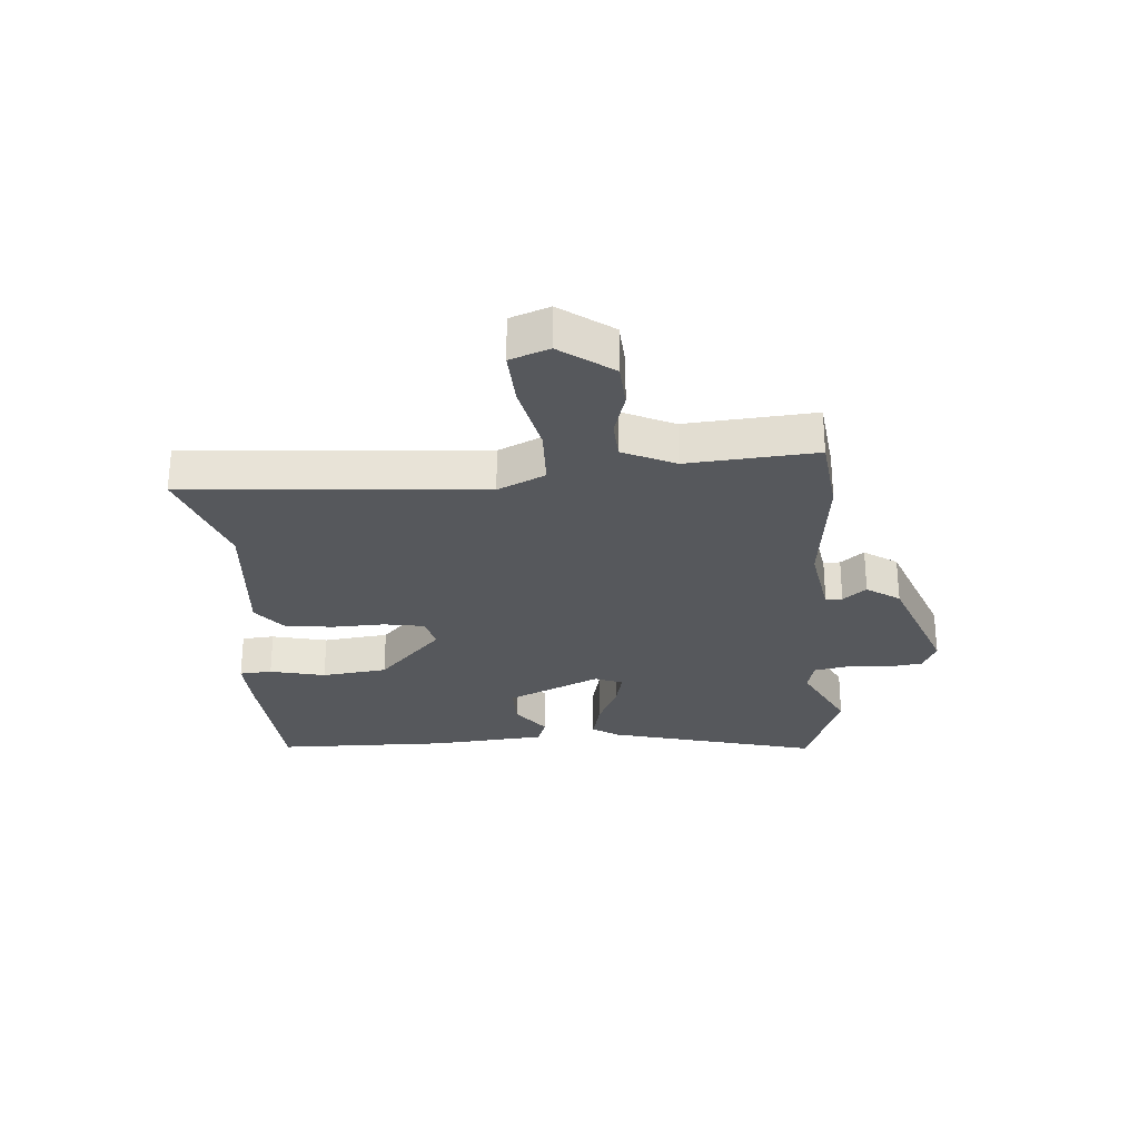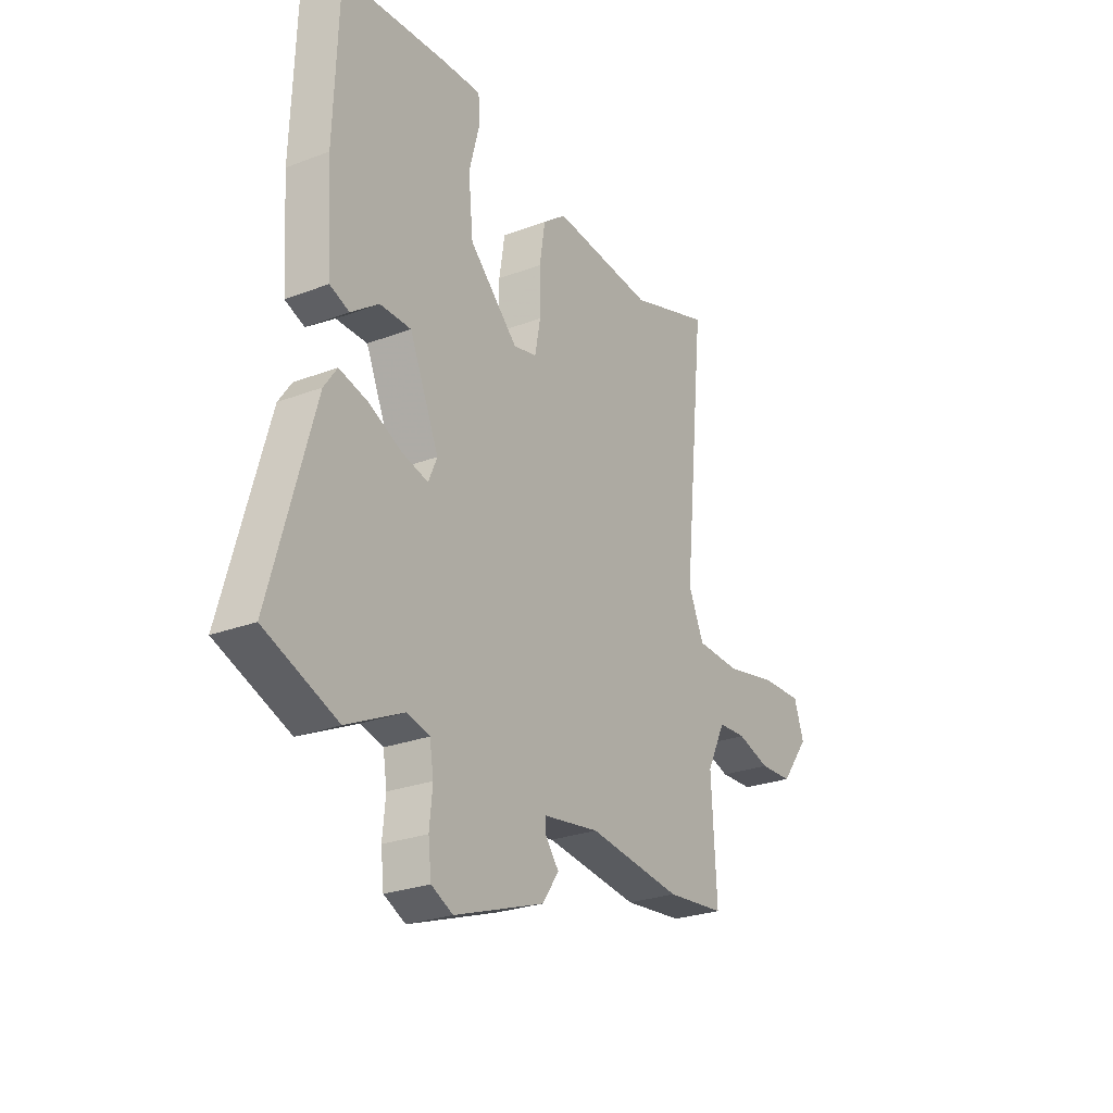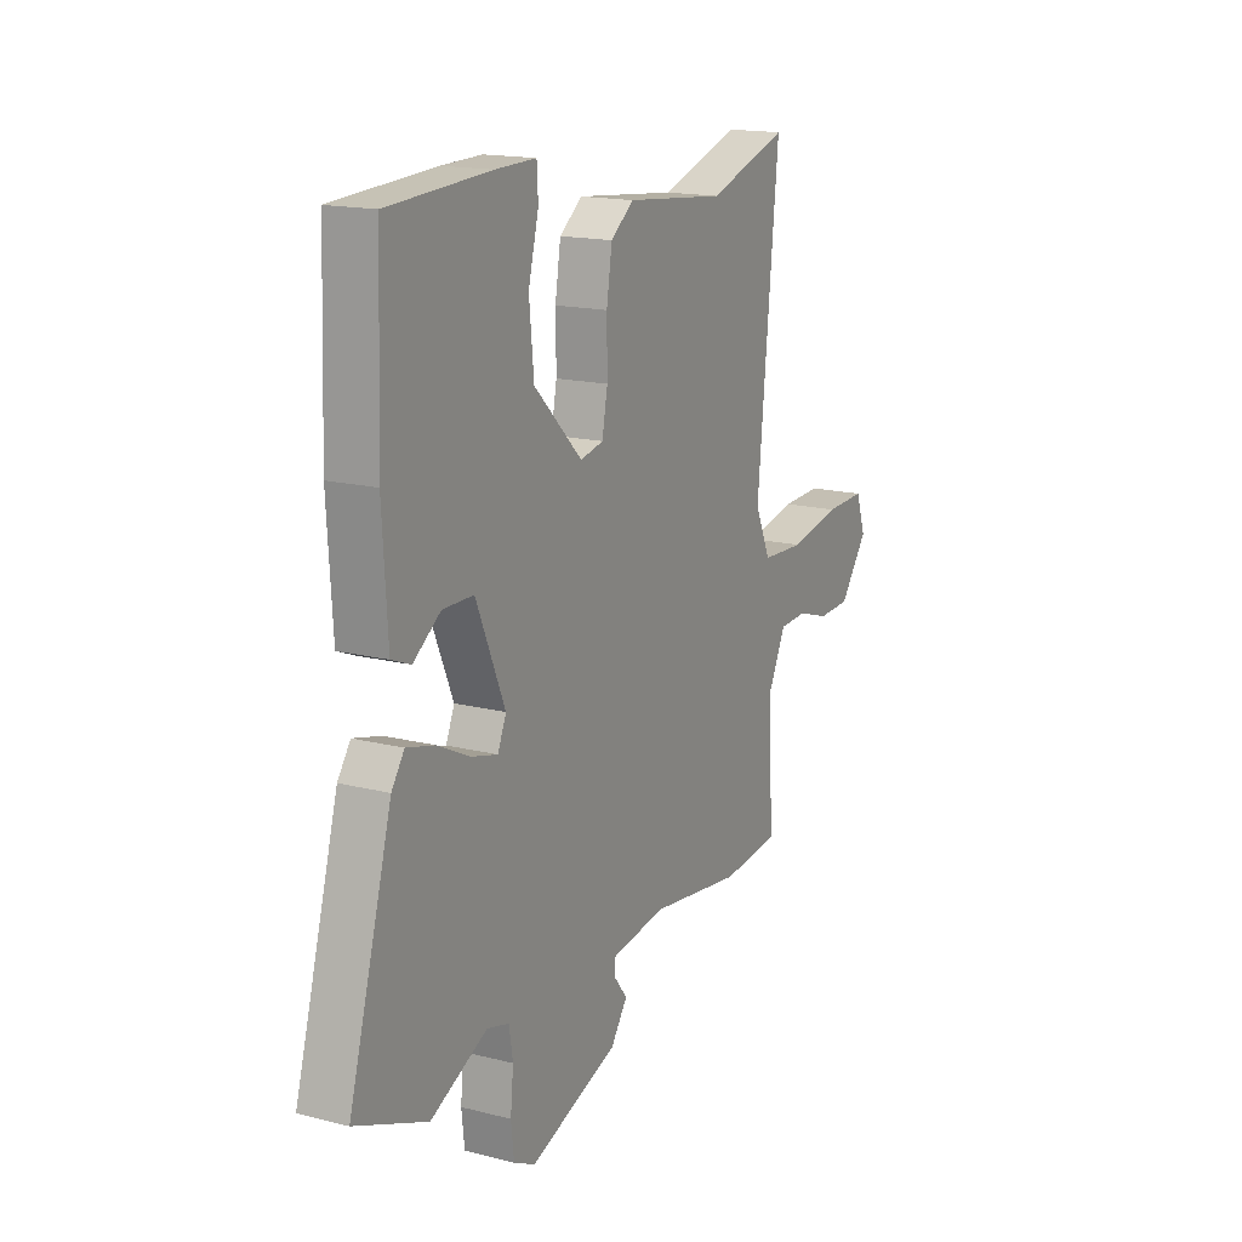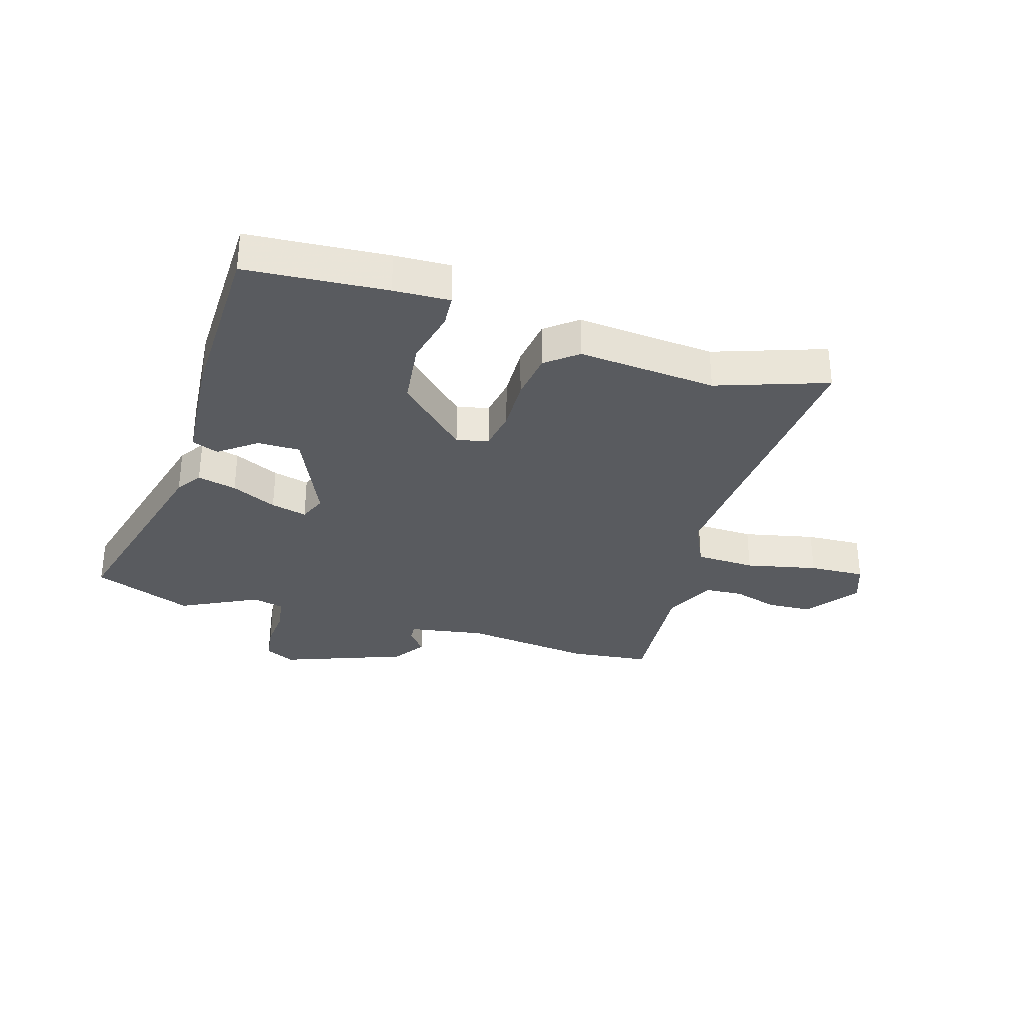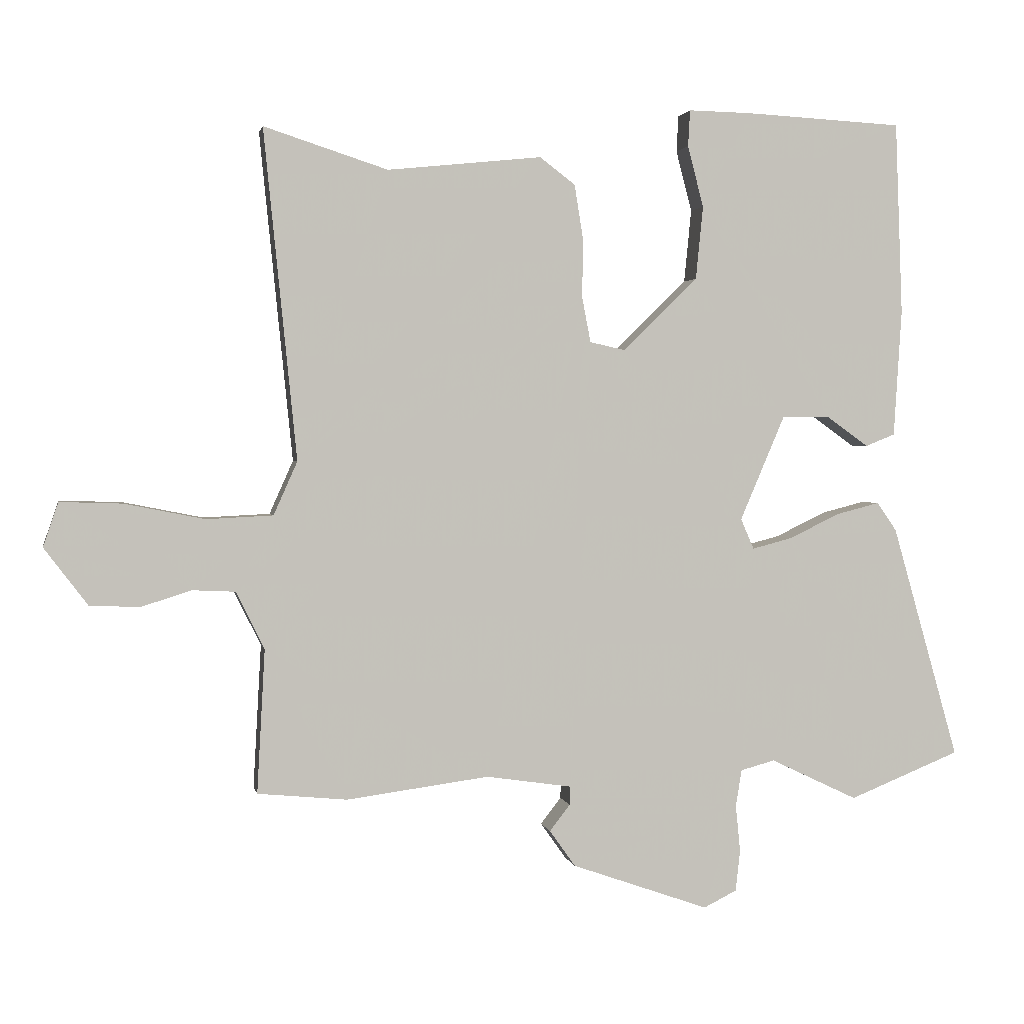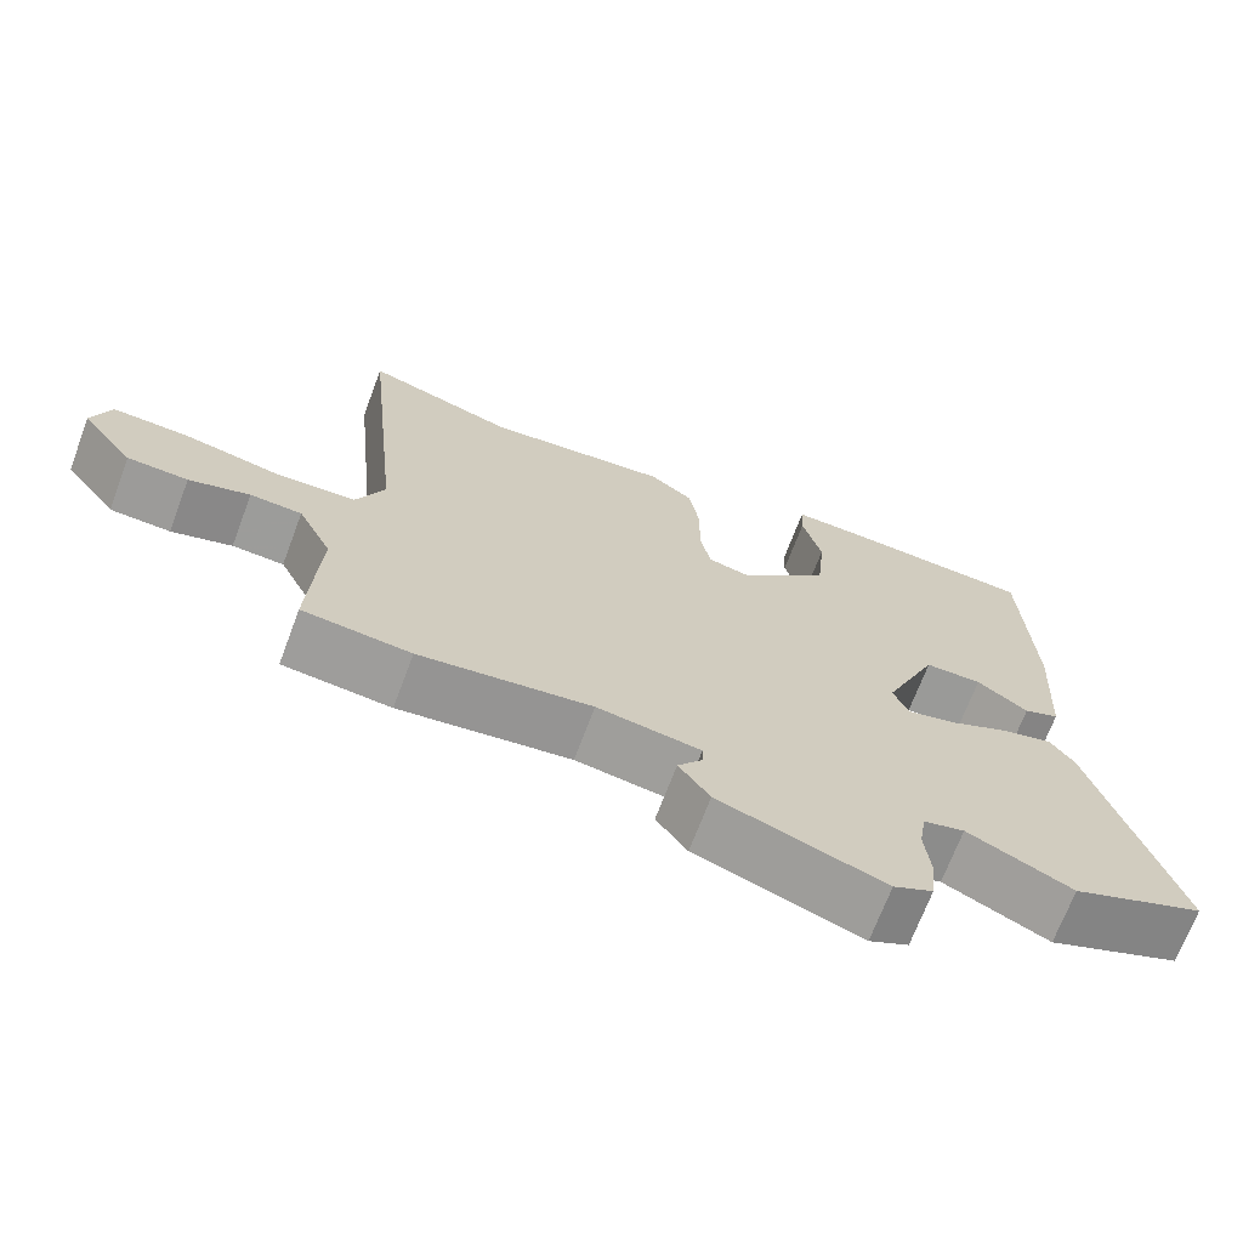
<metadata>
{"format":"obj","ext":"obj","renderer":"f3d","projection":"perspective","resolution":1024,"background":"white","views":[{"elev":-28.0,"azim":95.6,"up":"+Y"},{"elev":-25.9,"azim":-58.7,"up":"+Z"},{"elev":16.4,"azim":-62.5,"up":"+Z"},{"elev":-32.4,"azim":-15.8,"up":"+Y"},{"elev":2.0,"azim":169.2,"up":"+Z"},{"elev":-69.4,"azim":159.4,"up":"+Z"}]}
</metadata>
<code>
v -0.485 0.07 0.527
v -0.246 0.07 0.54
v -0.151 0.07 0.542
v -0.148 0.07 0.487
v -0.172 0.07 0.394
v -0.161 0.07 0.283
v -0.048 0.07 0.172
v 0.006 0.07 0.184
v 0.019 0.07 0.252
v 0.018 0.07 0.342
v 0.031 0.07 0.424
v 0.085 0.07 0.465
v 0.319 0.07 0.441
v 0.507 0.07 0.502
v 0.457 0.07 0.002
v 0.493 0.07 -0.079
v 0.594 0.07 -0.084
v 0.715 0.07 -0.06
v 0.81 0.07 -0.057
v 0.833 0.07 -0.124
v 0.767 0.07 -0.211
v 0.691 0.07 -0.214
v 0.615 0.07 -0.19
v 0.55 0.07 -0.193
v 0.507 0.07 -0.28
v 0.519 0.07 -0.498
v 0.383 0.07 -0.511
v 0.167 0.07 -0.482
v 0.037 0.07 -0.501
v 0.038 0.07 -0.529
v 0.069 0.07 -0.569
v 0.03 0.07 -0.624
v -0.178 0.07 -0.697
v -0.228 0.07 -0.672
v -0.235 0.07 -0.61
v -0.228 0.07 -0.539
v -0.237 0.07 -0.483
v -0.289 0.07 -0.469
v -0.421 0.07 -0.532
v -0.589 0.07 -0.464
v -0.488 0.07 -0.109
v -0.458 0.07 -0.066
v -0.392 0.07 -0.083
v -0.316 0.07 -0.12
v -0.255 0.07 -0.136
v -0.235 0.07 -0.09
v -0.303 0.07 0.069
v -0.375 0.07 0.07
v -0.439 0.07 0.024
v -0.484 0.07 0.042
v -0.496 0.07 0.235
v -0.485 0 0.527
v -0.246 0 0.54
v -0.151 0 0.542
v -0.148 0 0.487
v -0.172 0 0.394
v -0.161 0 0.283
v -0.048 0 0.172
v 0.006 0 0.184
v 0.019 0 0.252
v 0.018 0 0.342
v 0.031 0 0.424
v 0.085 0 0.465
v 0.319 0 0.441
v 0.507 0 0.502
v 0.457 0 0.002
v 0.493 0 -0.079
v 0.594 0 -0.084
v 0.715 0 -0.06
v 0.81 0 -0.057
v 0.833 0 -0.124
v 0.767 0 -0.211
v 0.691 0 -0.214
v 0.615 0 -0.19
v 0.55 0 -0.193
v 0.507 0 -0.28
v 0.519 0 -0.498
v 0.383 0 -0.511
v 0.167 0 -0.482
v 0.037 0 -0.501
v 0.038 0 -0.529
v 0.069 0 -0.569
v 0.03 0 -0.624
v -0.178 0 -0.697
v -0.228 0 -0.672
v -0.235 0 -0.61
v -0.228 0 -0.539
v -0.237 0 -0.483
v -0.289 0 -0.469
v -0.421 0 -0.532
v -0.589 0 -0.464
v -0.488 0 -0.109
v -0.458 0 -0.066
v -0.392 0 -0.083
v -0.316 0 -0.12
v -0.255 0 -0.136
v -0.235 0 -0.09
v -0.303 0 0.069
v -0.375 0 0.07
v -0.439 0 0.024
v -0.484 0 0.042
v -0.496 0 0.235
f 3 4 5
f 2 3 5
f 1 2 5
f 51 1 5
f 50 51 5
f 49 50 5
f 48 49 5
f 47 48 5 6
f 46 47 6 7
f 45 46 7 8
f 42 43 44
f 41 42 44
f 40 41 44
f 39 40 44
f 38 39 44
f 37 38 44 45
f 36 37 45 8
f 34 35 36
f 33 34 36
f 32 33 36
f 31 32 36
f 30 31 36
f 29 30 36 8
f 25 26 27 28
f 29 8 9
f 28 29 9
f 25 28 9
f 24 25 9
f 21 22 23
f 20 21 23
f 19 20 23
f 18 19 23
f 17 18 23
f 16 17 23 24
f 13 14 15
f 12 13 15
f 11 12 15
f 10 11 15
f 9 10 15
f 9 15 16
f 9 16 24
f 56 55 54
f 56 54 53
f 56 53 52
f 56 52 102
f 56 102 101
f 56 101 100
f 56 100 99
f 57 56 99 98
f 58 57 98 97
f 59 58 97 96
f 95 94 93
f 95 93 92
f 95 92 91
f 95 91 90
f 95 90 89
f 96 95 89 88
f 59 96 88 87
f 87 86 85
f 87 85 84
f 87 84 83
f 87 83 82
f 87 82 81
f 59 87 81 80
f 79 78 77 76
f 60 59 80
f 60 80 79
f 60 79 76
f 60 76 75
f 74 73 72
f 74 72 71
f 74 71 70
f 74 70 69
f 74 69 68
f 75 74 68 67
f 66 65 64
f 66 64 63
f 66 63 62
f 66 62 61
f 66 61 60
f 67 66 60
f 75 67 60
f 1 52 53 2
f 2 53 54 3
f 3 54 55 4
f 4 55 56 5
f 5 56 57 6
f 6 57 58 7
f 7 58 59 8
f 8 59 60 9
f 9 60 61 10
f 10 61 62 11
f 11 62 63 12
f 12 63 64 13
f 13 64 65 14
f 14 65 66 15
f 15 66 67 16
f 16 67 68 17
f 17 68 69 18
f 18 69 70 19
f 19 70 71 20
f 20 71 72 21
f 21 72 73 22
f 22 73 74 23
f 23 74 75 24
f 24 75 76 25
f 25 76 77 26
f 26 77 78 27
f 27 78 79 28
f 28 79 80 29
f 29 80 81 30
f 30 81 82 31
f 31 82 83 32
f 32 83 84 33
f 33 84 85 34
f 34 85 86 35
f 35 86 87 36
f 36 87 88 37
f 37 88 89 38
f 38 89 90 39
f 39 90 91 40
f 40 91 92 41
f 41 92 93 42
f 42 93 94 43
f 43 94 95 44
f 44 95 96 45
f 45 96 97 46
f 46 97 98 47
f 47 98 99 48
f 48 99 100 49
f 49 100 101 50
f 50 101 102 51
f 51 102 52 1

</code>
